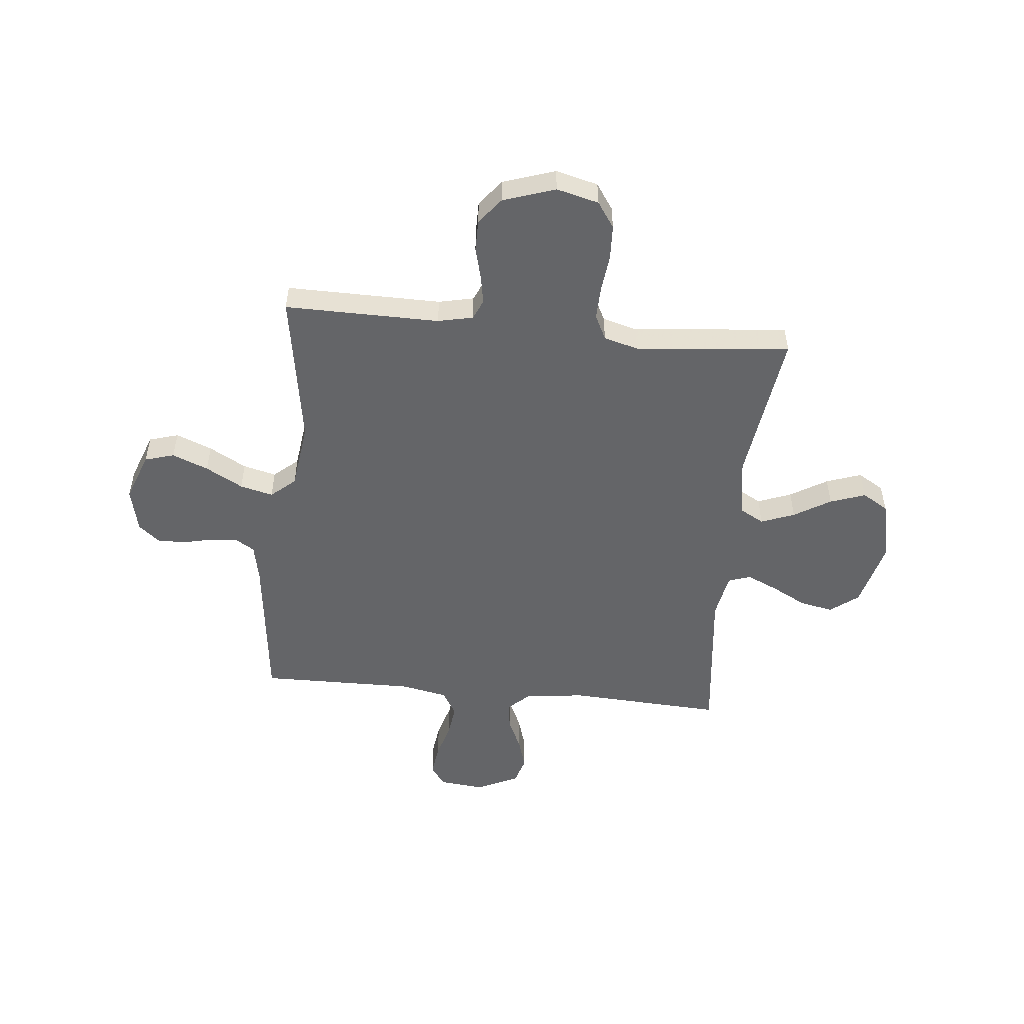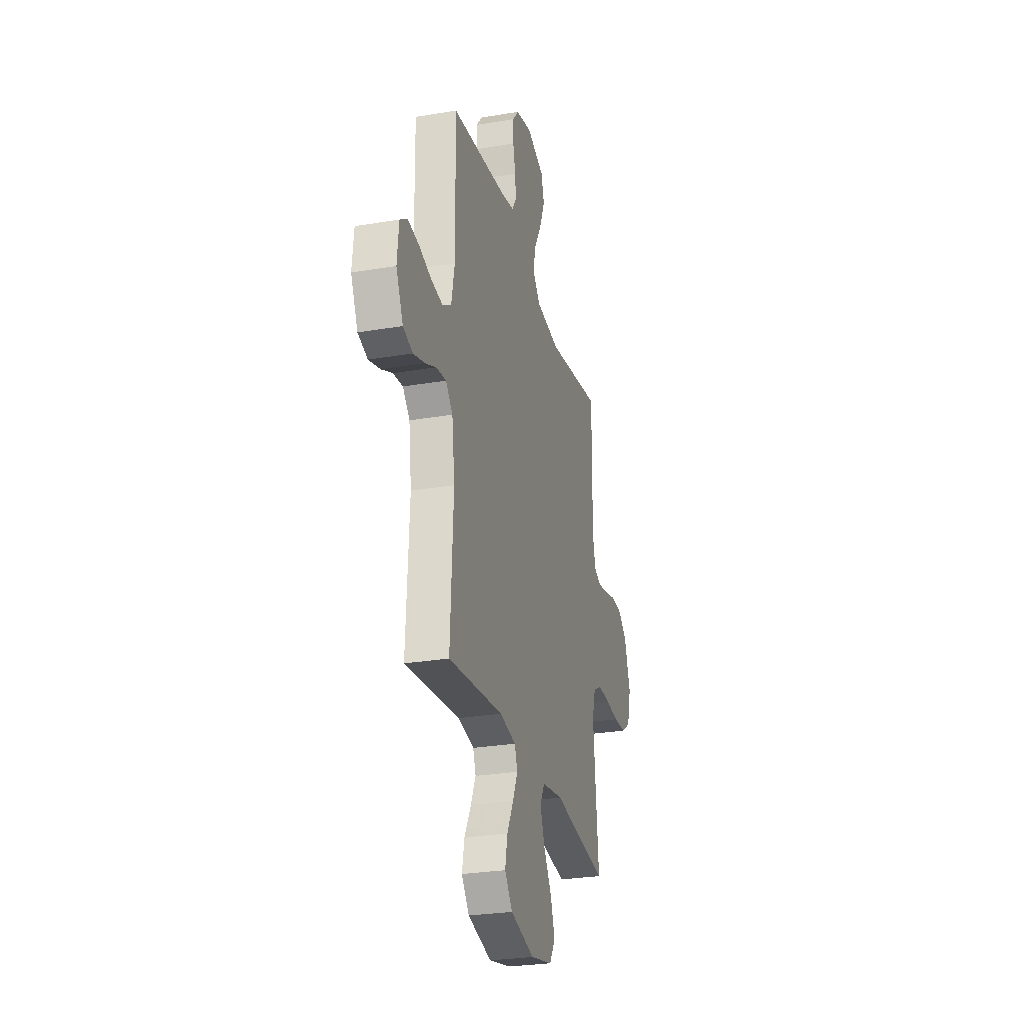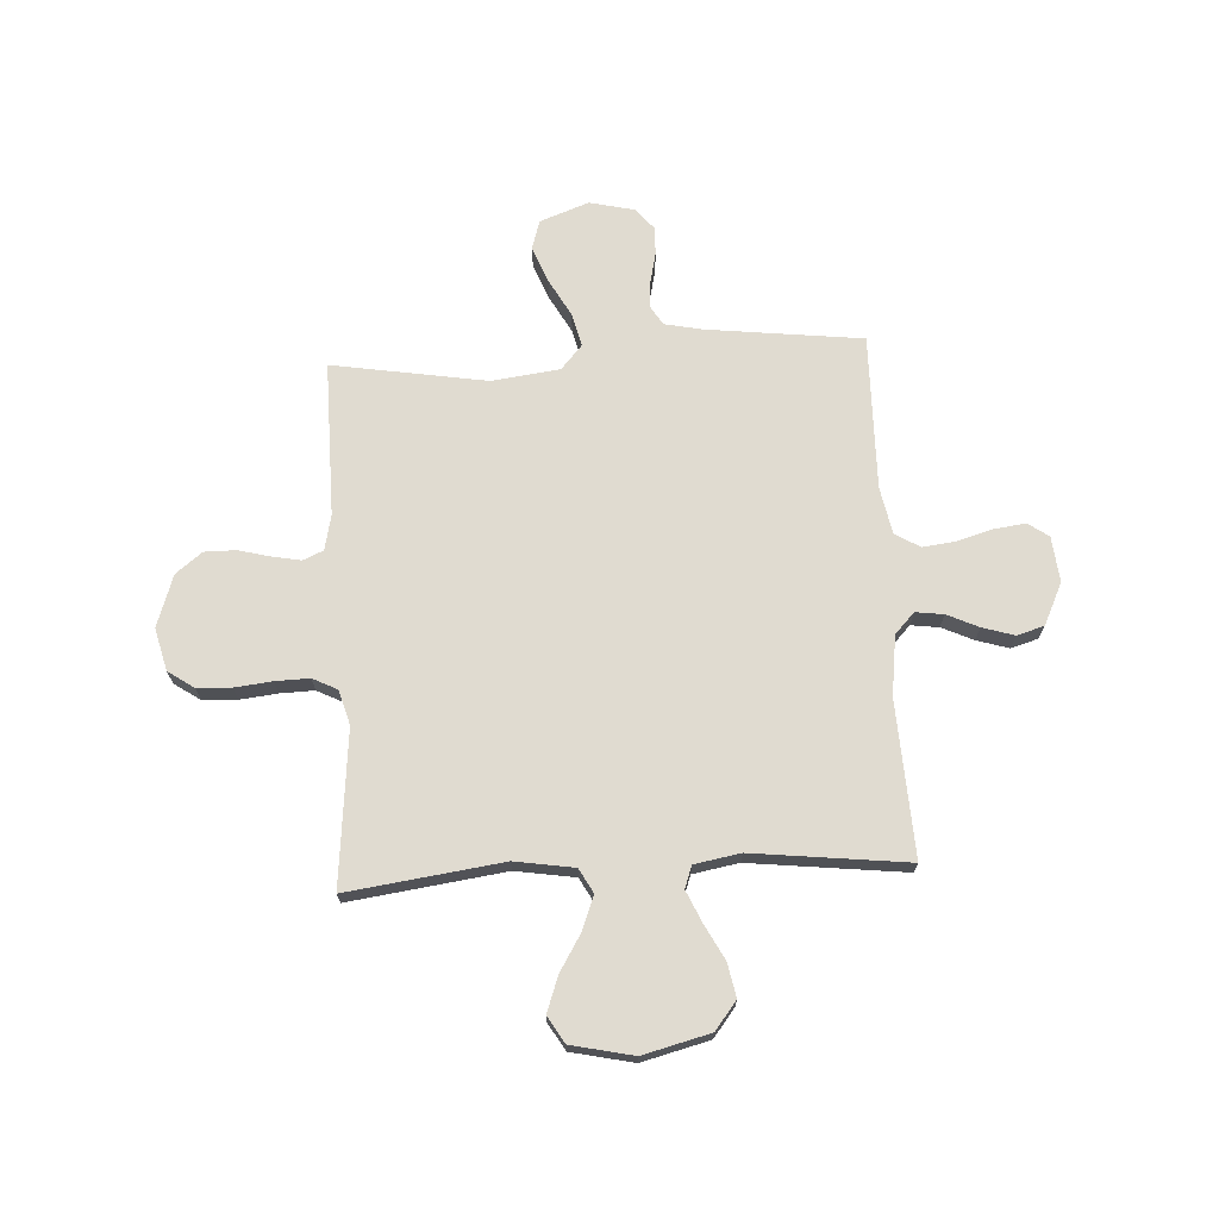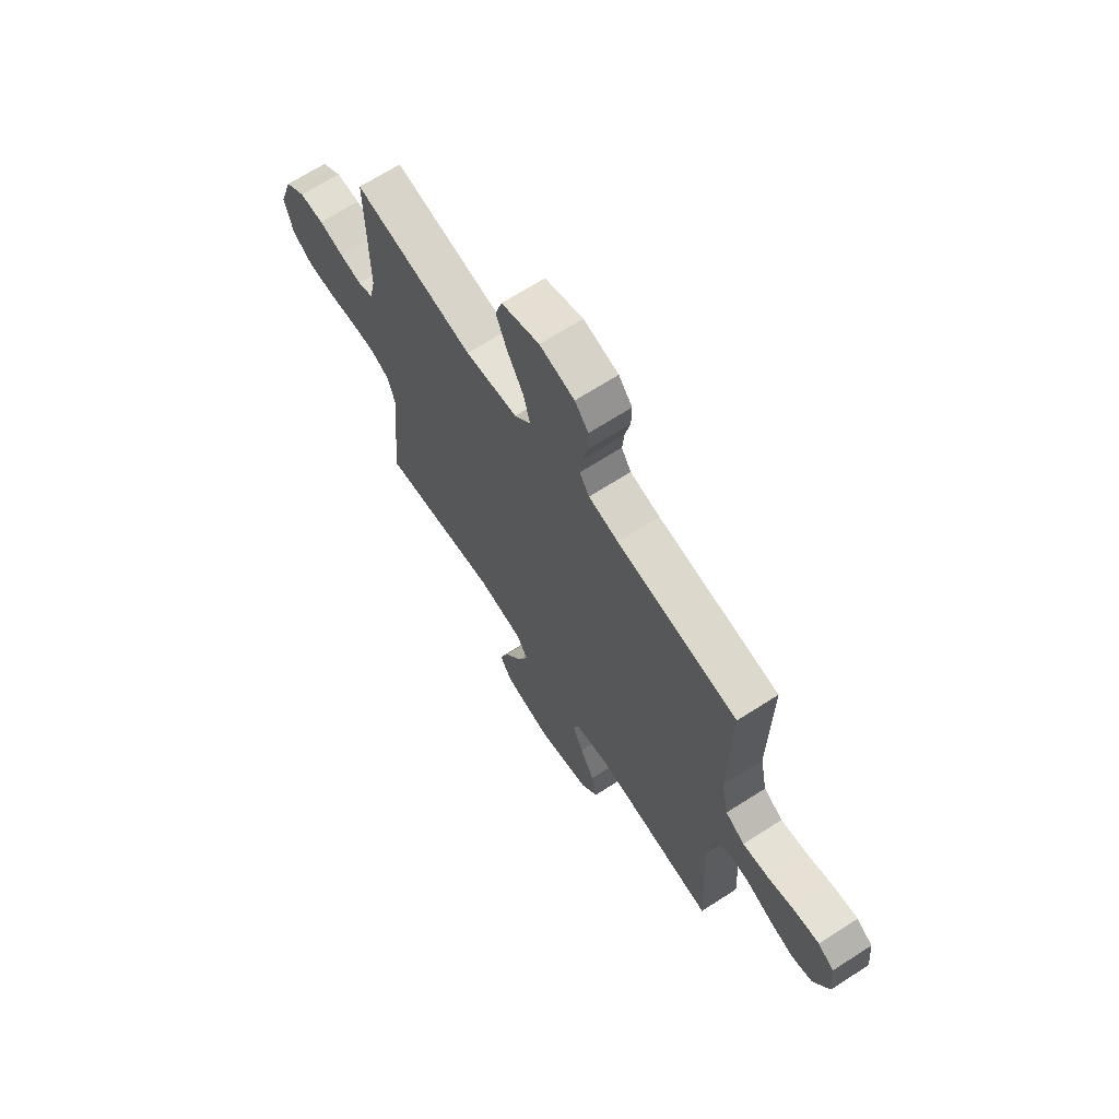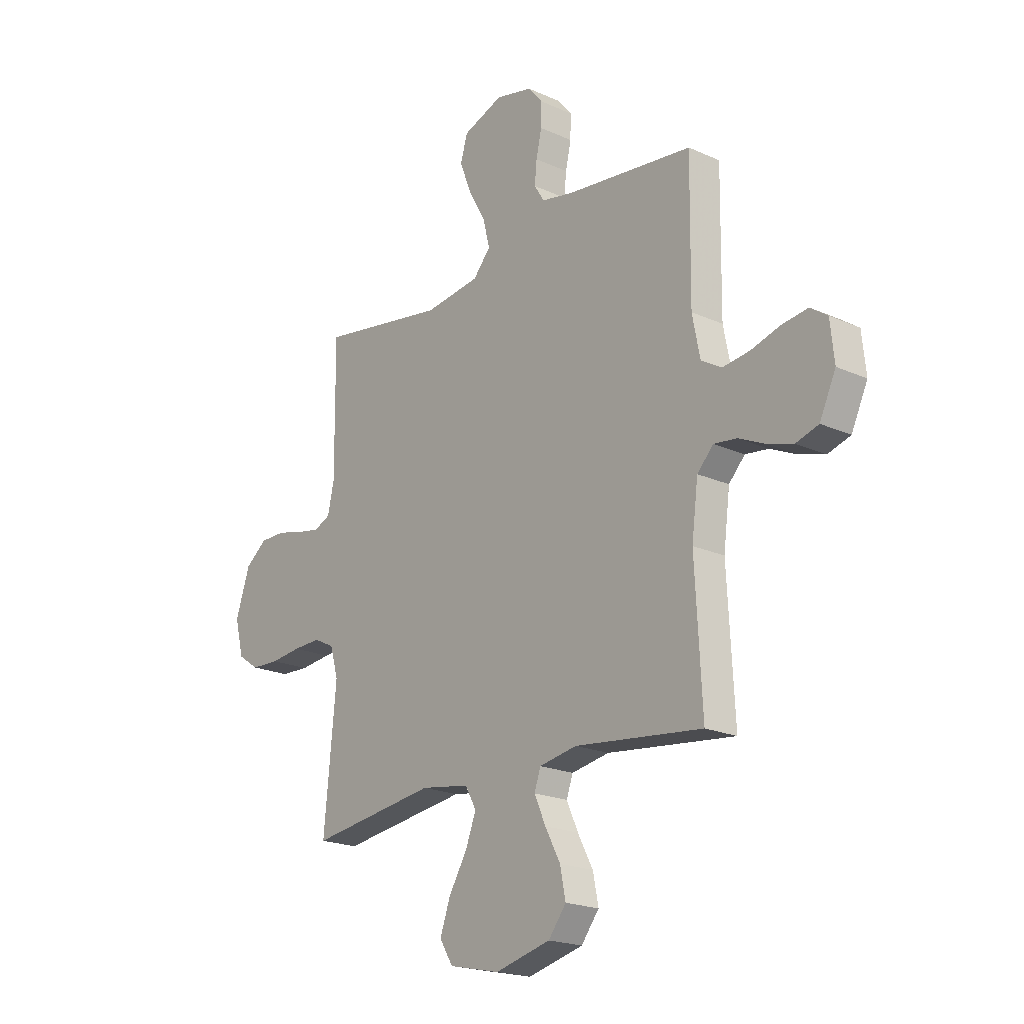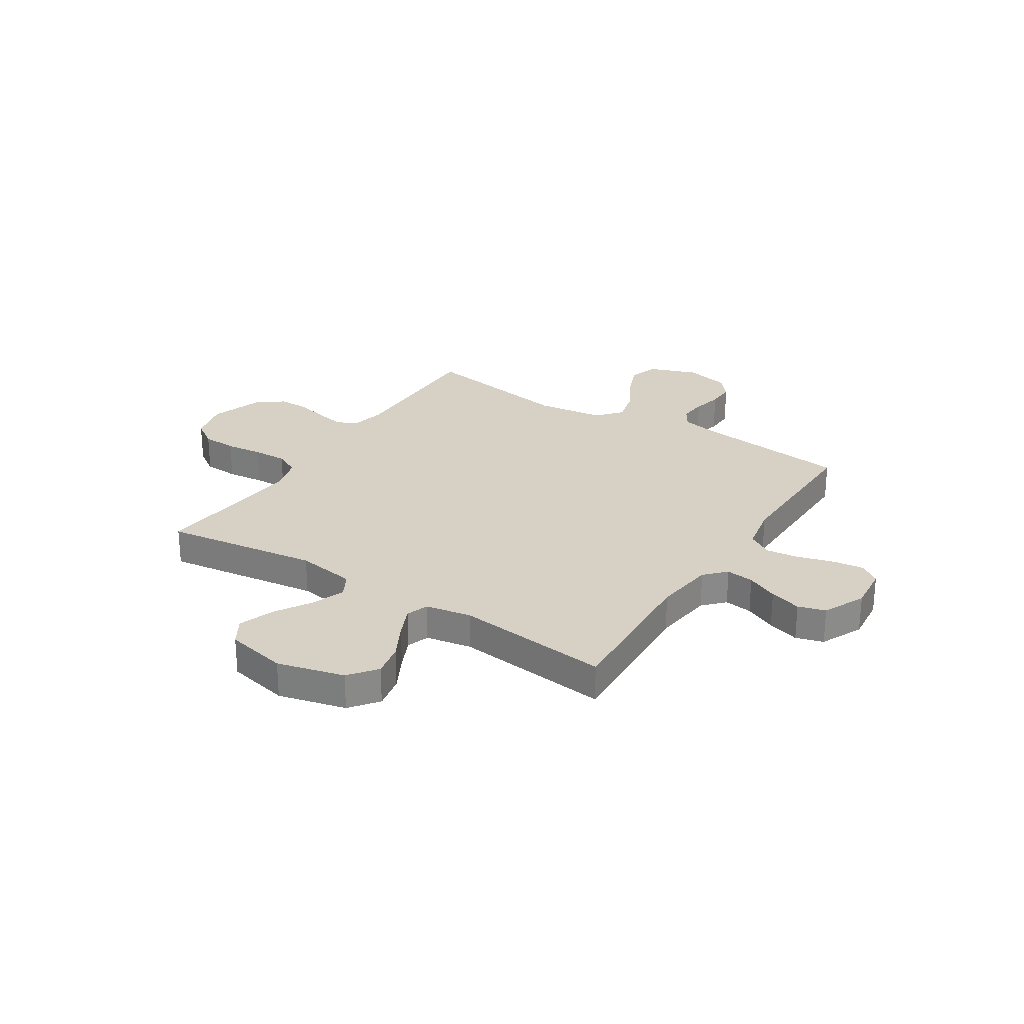
<metadata>
{"format":"obj","ext":"obj","renderer":"f3d","projection":"perspective","resolution":1024,"background":"white","views":[{"elev":-51.5,"azim":84.3,"up":"+Y"},{"elev":-27.5,"azim":-75.4,"up":"+Z"},{"elev":70.1,"azim":176.9,"up":"+Y"},{"elev":67.7,"azim":-122.8,"up":"+Z"},{"elev":-20.2,"azim":-129.6,"up":"+Z"},{"elev":26.9,"azim":-147.4,"up":"+Y"}]}
</metadata>
<code>
v -0.5 0.07 -0.5
v -0.484 0.07 -0.2
v -0.499 0.07 -0.083
v -0.537 0.07 -0.043
v -0.591 0.07 -0.05
v -0.652 0.07 -0.078
v -0.714 0.07 -0.097
v -0.767 0.07 -0.081
v -0.805 0.07 0
v -0.796 0.07 0.088
v -0.756 0.07 0.116
v -0.695 0.07 0.108
v -0.626 0.07 0.088
v -0.562 0.07 0.08
v -0.514 0.07 0.109
v -0.496 0.07 0.2
v -0.5 0.07 0.5
v -0.2 0.07 0.535
v -0.126 0.07 0.55
v -0.102 0.07 0.588
v -0.107 0.07 0.64
v -0.12 0.07 0.698
v -0.121 0.07 0.752
v -0.087 0.07 0.793
v 0 0.07 0.813
v 0.095 0.07 0.778
v 0.112 0.07 0.721
v 0.084 0.07 0.651
v 0.044 0.07 0.579
v 0.028 0.07 0.515
v 0.069 0.07 0.468
v 0.2 0.07 0.451
v 0.5 0.07 0.5
v 0.497 0.07 0.2
v 0.512 0.07 0.132
v 0.551 0.07 0.115
v 0.606 0.07 0.125
v 0.668 0.07 0.141
v 0.729 0.07 0.141
v 0.78 0.07 0.101
v 0.814 0.07 0
v 0.793 0.07 -0.082
v 0.743 0.07 -0.116
v 0.676 0.07 -0.119
v 0.604 0.07 -0.111
v 0.538 0.07 -0.109
v 0.49 0.07 -0.133
v 0.471 0.07 -0.2
v 0.5 0.07 -0.5
v 0.2 0.07 -0.459
v 0.085 0.07 -0.477
v 0.059 0.07 -0.524
v 0.084 0.07 -0.589
v 0.127 0.07 -0.66
v 0.151 0.07 -0.728
v 0.12 0.07 -0.779
v 0 0.07 -0.805
v -0.13 0.07 -0.772
v -0.172 0.07 -0.718
v -0.159 0.07 -0.653
v -0.123 0.07 -0.585
v -0.096 0.07 -0.525
v -0.111 0.07 -0.482
v -0.2 0.07 -0.466
v -0.5 0 -0.5
v -0.484 0 -0.2
v -0.499 0 -0.083
v -0.537 0 -0.043
v -0.591 0 -0.05
v -0.652 0 -0.078
v -0.714 0 -0.097
v -0.767 0 -0.081
v -0.805 0 0
v -0.796 0 0.088
v -0.756 0 0.116
v -0.695 0 0.108
v -0.626 0 0.088
v -0.562 0 0.08
v -0.514 0 0.109
v -0.496 0 0.2
v -0.5 0 0.5
v -0.2 0 0.535
v -0.126 0 0.55
v -0.102 0 0.588
v -0.107 0 0.64
v -0.12 0 0.698
v -0.121 0 0.752
v -0.087 0 0.793
v 0 0 0.813
v 0.095 0 0.778
v 0.112 0 0.721
v 0.084 0 0.651
v 0.044 0 0.579
v 0.028 0 0.515
v 0.069 0 0.468
v 0.2 0 0.451
v 0.5 0 0.5
v 0.497 0 0.2
v 0.512 0 0.132
v 0.551 0 0.115
v 0.606 0 0.125
v 0.668 0 0.141
v 0.729 0 0.141
v 0.78 0 0.101
v 0.814 0 0
v 0.793 0 -0.082
v 0.743 0 -0.116
v 0.676 0 -0.119
v 0.604 0 -0.111
v 0.538 0 -0.109
v 0.49 0 -0.133
v 0.471 0 -0.2
v 0.5 0 -0.5
v 0.2 0 -0.459
v 0.085 0 -0.477
v 0.059 0 -0.524
v 0.084 0 -0.589
v 0.127 0 -0.66
v 0.151 0 -0.728
v 0.12 0 -0.779
v 0 0 -0.805
v -0.13 0 -0.772
v -0.172 0 -0.718
v -0.159 0 -0.653
v -0.123 0 -0.585
v -0.096 0 -0.525
v -0.111 0 -0.482
v -0.2 0 -0.466
f 59 60 61
f 58 59 61
f 57 58 61
f 56 57 61
f 55 56 61
f 54 55 61
f 53 54 61
f 52 53 61 62
f 51 52 62 63
f 48 49 50
f 51 63 64
f 50 51 64
f 48 50 64
f 47 48 64
f 43 44 45
f 42 43 45
f 41 42 45
f 40 41 45
f 39 40 45
f 38 39 45
f 37 38 45
f 36 37 45 46
f 64 1 2
f 47 64 2
f 46 47 2
f 36 46 2
f 35 36 2
f 27 28 29
f 26 27 29
f 25 26 29
f 24 25 29
f 23 24 29
f 22 23 29
f 21 22 29
f 20 21 29 30
f 19 20 30 31
f 16 17 18
f 18 19 31
f 16 18 31
f 15 16 31
f 11 12 13
f 10 11 13
f 9 10 13
f 8 9 13
f 7 8 13
f 6 7 13
f 5 6 13
f 4 5 13 14
f 3 4 14 15
f 15 31 32
f 3 15 32
f 2 3 32
f 35 2 32
f 34 35 32
f 32 33 34
f 125 124 123
f 125 123 122
f 125 122 121
f 125 121 120
f 125 120 119
f 125 119 118
f 125 118 117
f 126 125 117 116
f 127 126 116 115
f 114 113 112
f 128 127 115
f 128 115 114
f 128 114 112
f 128 112 111
f 109 108 107
f 109 107 106
f 109 106 105
f 109 105 104
f 109 104 103
f 109 103 102
f 109 102 101
f 110 109 101 100
f 66 65 128
f 66 128 111
f 66 111 110
f 66 110 100
f 66 100 99
f 93 92 91
f 93 91 90
f 93 90 89
f 93 89 88
f 93 88 87
f 93 87 86
f 93 86 85
f 94 93 85 84
f 95 94 84 83
f 82 81 80
f 95 83 82
f 95 82 80
f 95 80 79
f 77 76 75
f 77 75 74
f 77 74 73
f 77 73 72
f 77 72 71
f 77 71 70
f 77 70 69
f 78 77 69 68
f 79 78 68 67
f 96 95 79
f 96 79 67
f 96 67 66
f 96 66 99
f 96 99 98
f 98 97 96
f 1 65 66 2
f 2 66 67 3
f 3 67 68 4
f 4 68 69 5
f 5 69 70 6
f 6 70 71 7
f 7 71 72 8
f 8 72 73 9
f 9 73 74 10
f 10 74 75 11
f 11 75 76 12
f 12 76 77 13
f 13 77 78 14
f 14 78 79 15
f 15 79 80 16
f 16 80 81 17
f 17 81 82 18
f 18 82 83 19
f 19 83 84 20
f 20 84 85 21
f 21 85 86 22
f 22 86 87 23
f 23 87 88 24
f 24 88 89 25
f 25 89 90 26
f 26 90 91 27
f 27 91 92 28
f 28 92 93 29
f 29 93 94 30
f 30 94 95 31
f 31 95 96 32
f 32 96 97 33
f 33 97 98 34
f 34 98 99 35
f 35 99 100 36
f 36 100 101 37
f 37 101 102 38
f 38 102 103 39
f 39 103 104 40
f 40 104 105 41
f 41 105 106 42
f 42 106 107 43
f 43 107 108 44
f 44 108 109 45
f 45 109 110 46
f 46 110 111 47
f 47 111 112 48
f 48 112 113 49
f 49 113 114 50
f 50 114 115 51
f 51 115 116 52
f 52 116 117 53
f 53 117 118 54
f 54 118 119 55
f 55 119 120 56
f 56 120 121 57
f 57 121 122 58
f 58 122 123 59
f 59 123 124 60
f 60 124 125 61
f 61 125 126 62
f 62 126 127 63
f 63 127 128 64
f 64 128 65 1

</code>
